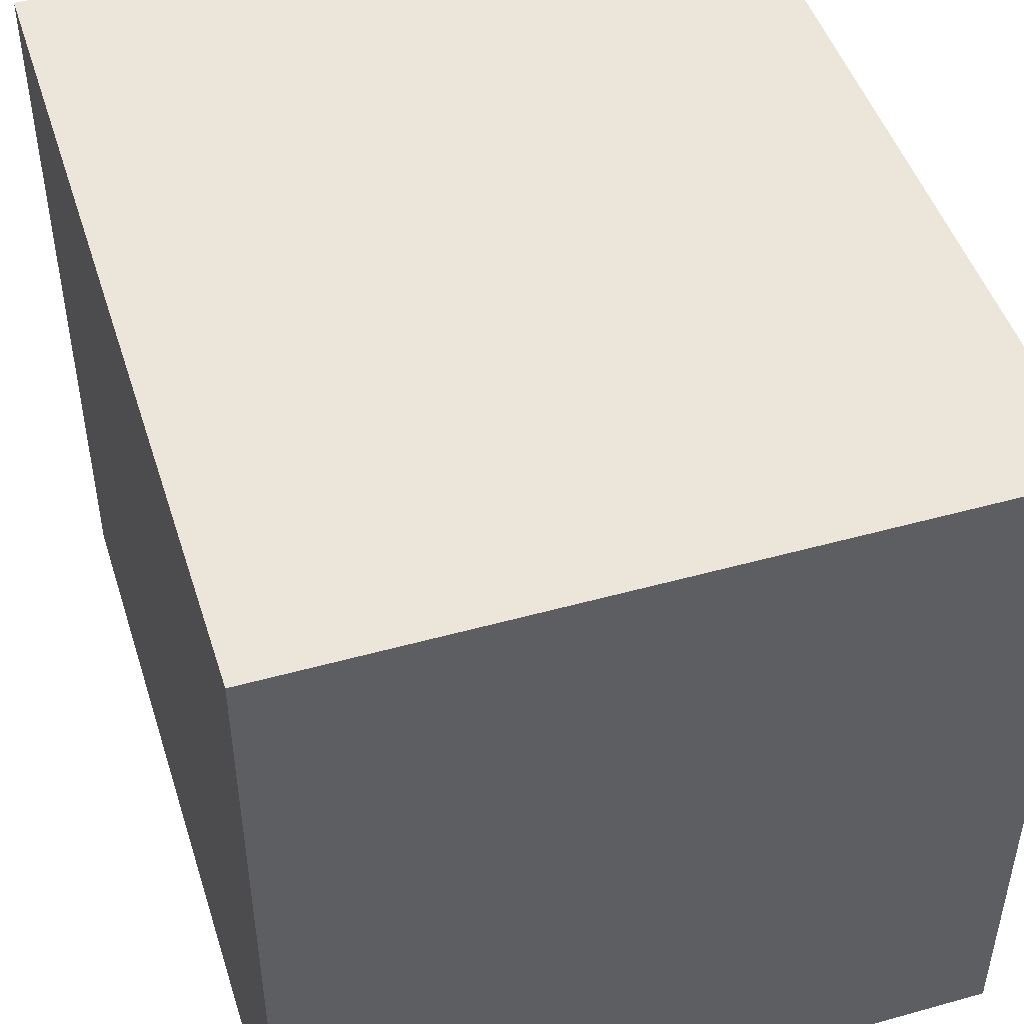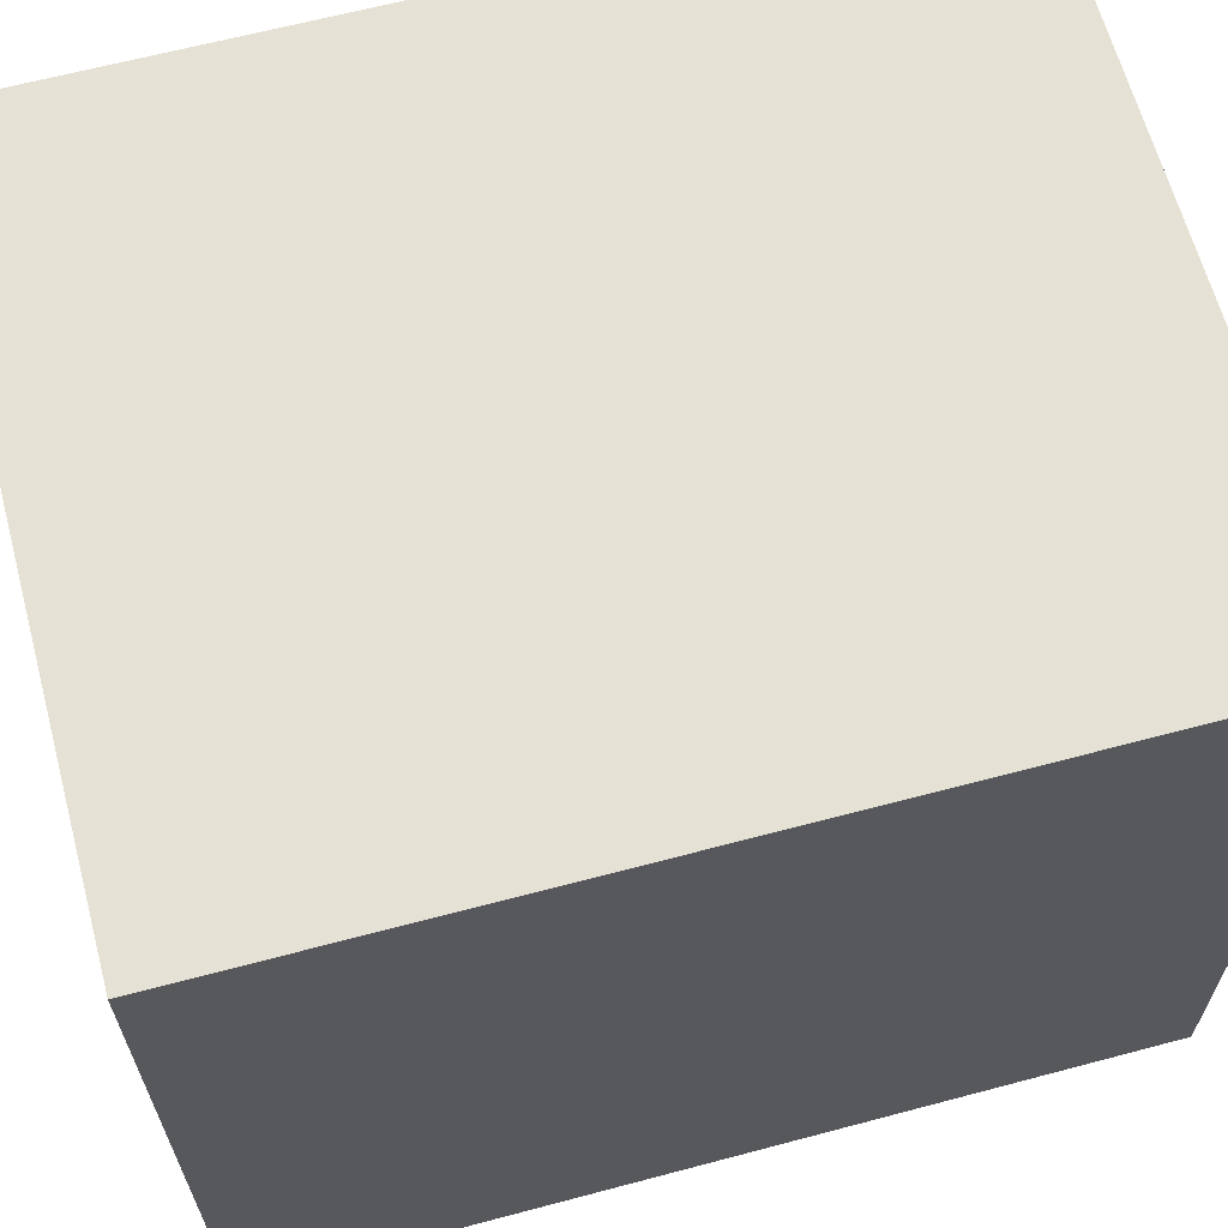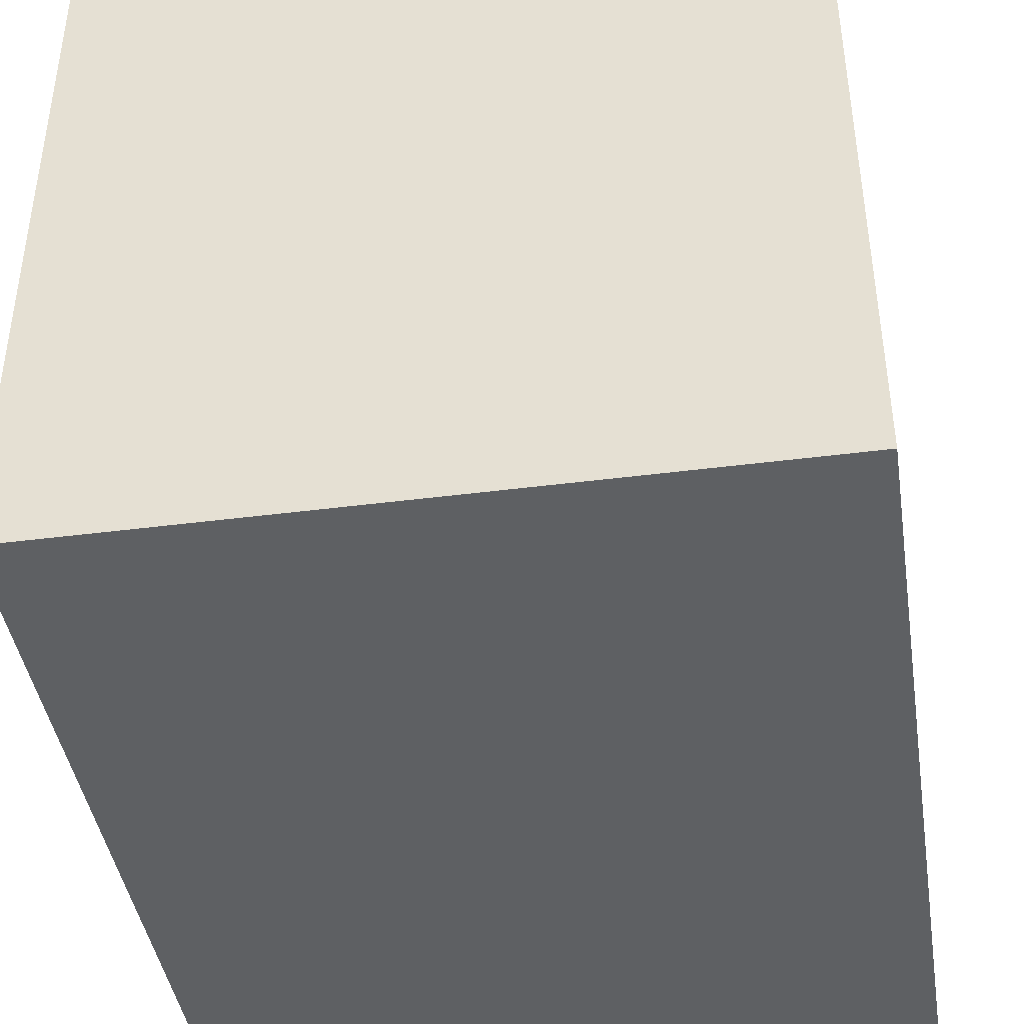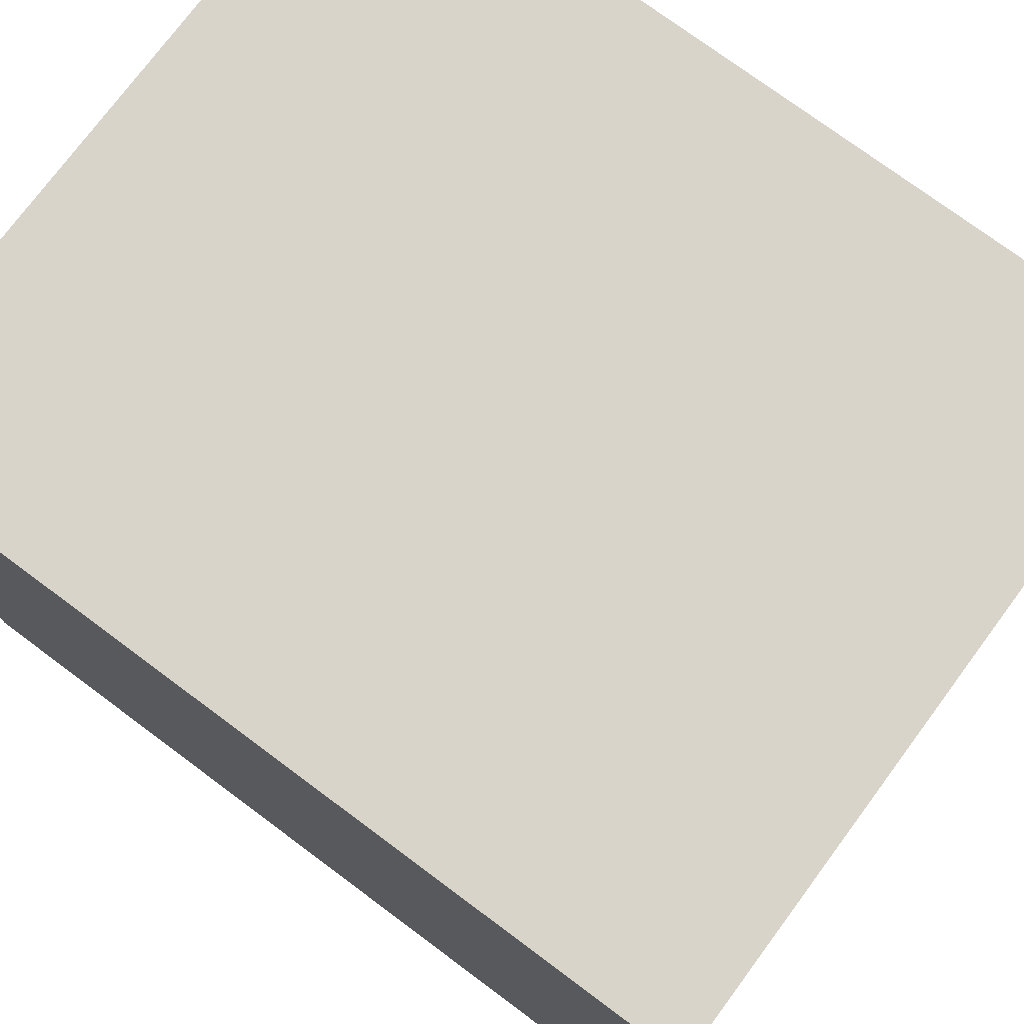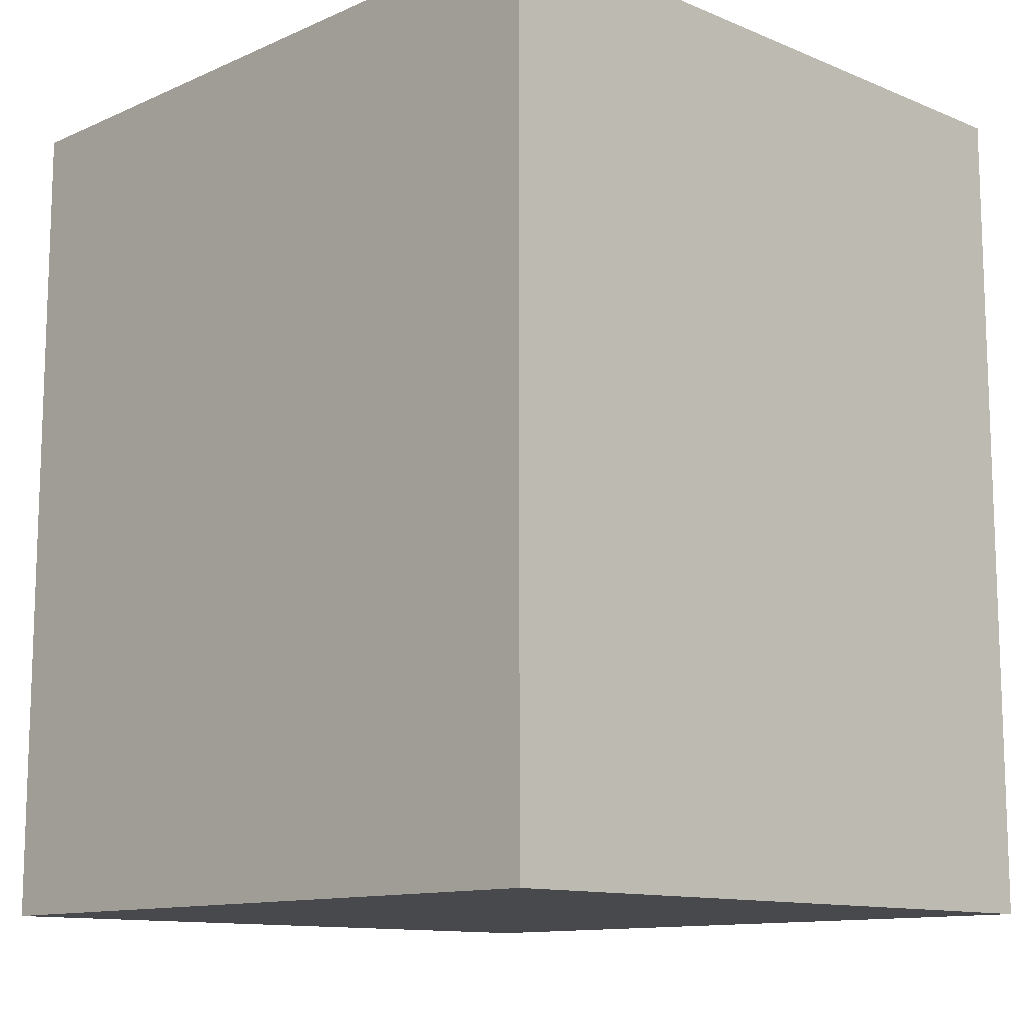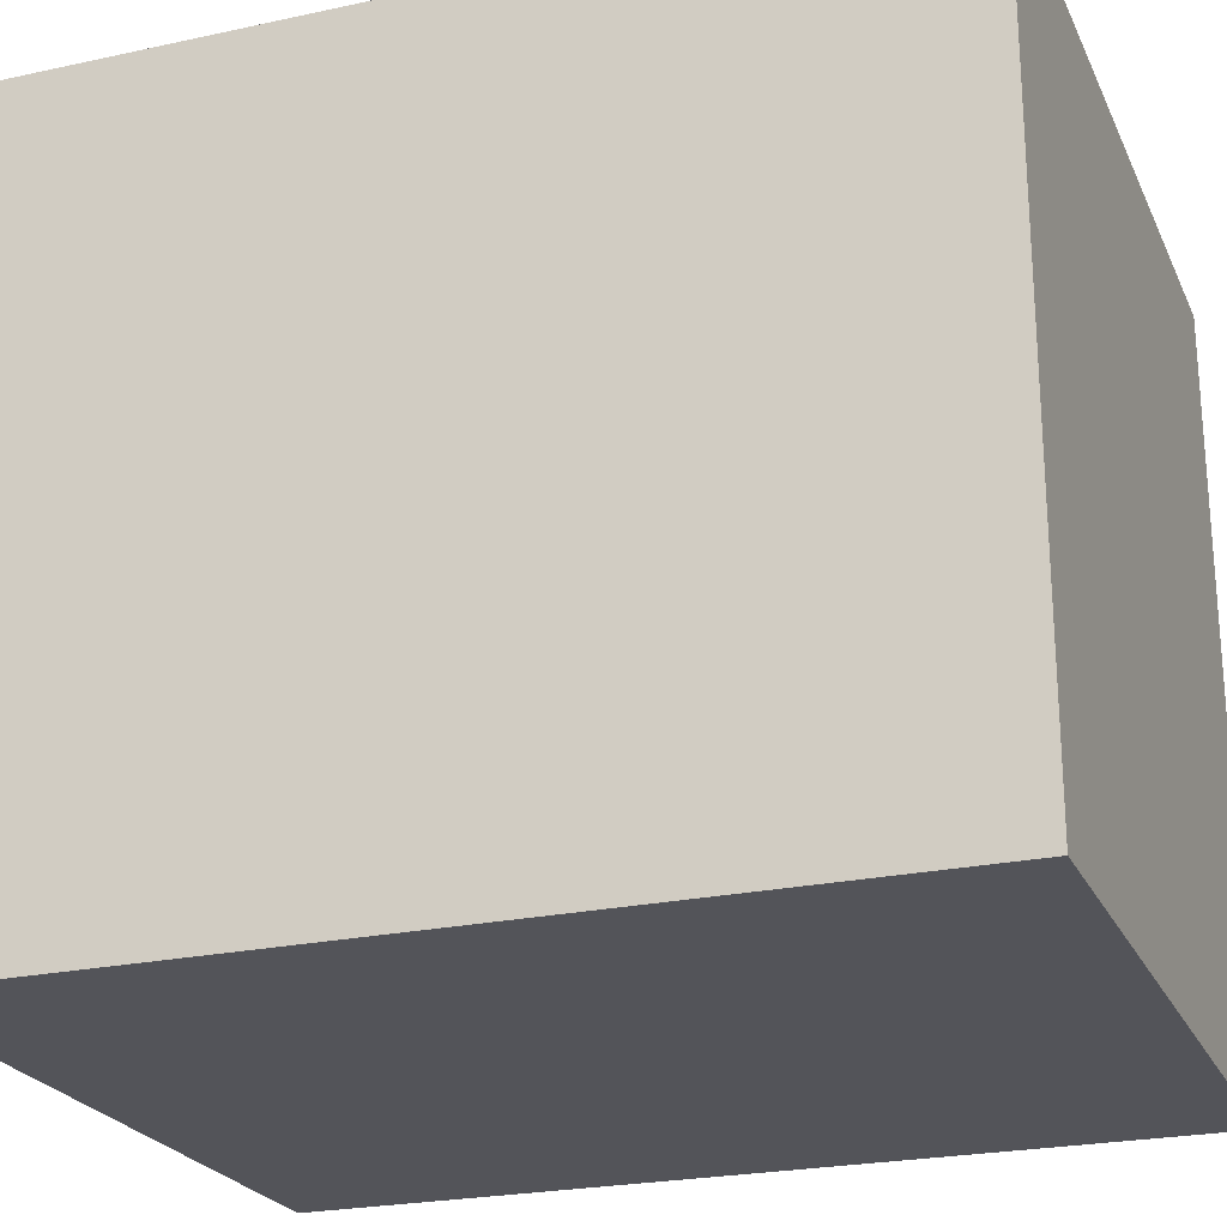
<metadata>
{"format":"obj","ext":"obj","renderer":"f3d","projection":"perspective","resolution":1024,"background":"white","views":[{"elev":47.7,"azim":162.6,"up":"+Z"},{"elev":64.3,"azim":75.0,"up":"+Z"},{"elev":-42.5,"azim":-171.2,"up":"+Z"},{"elev":75.5,"azim":126.6,"up":"+Z"},{"elev":-12.0,"azim":-44.1,"up":"+Y"},{"elev":-23.7,"azim":110.0,"up":"+Z"}]}
</metadata>
<code>
o Box
v 0.13 0.1575 -0.1375
v 0.13 -0.1575 -0.1375
v 0.13 0.1575 0.1375
v 0.13 -0.1575 0.1375
v -0.13 0.1575 -0.1375
v -0.13 -0.1575 -0.1375
v -0.13 0.1575 0.1375
v -0.13 -0.1575 0.1375
f 2 1 3 4
f 1 5 7 3
f 6 5 1 2
f 8 7 5 6
f 4 3 7 8
f 6 2 4 8

</code>
